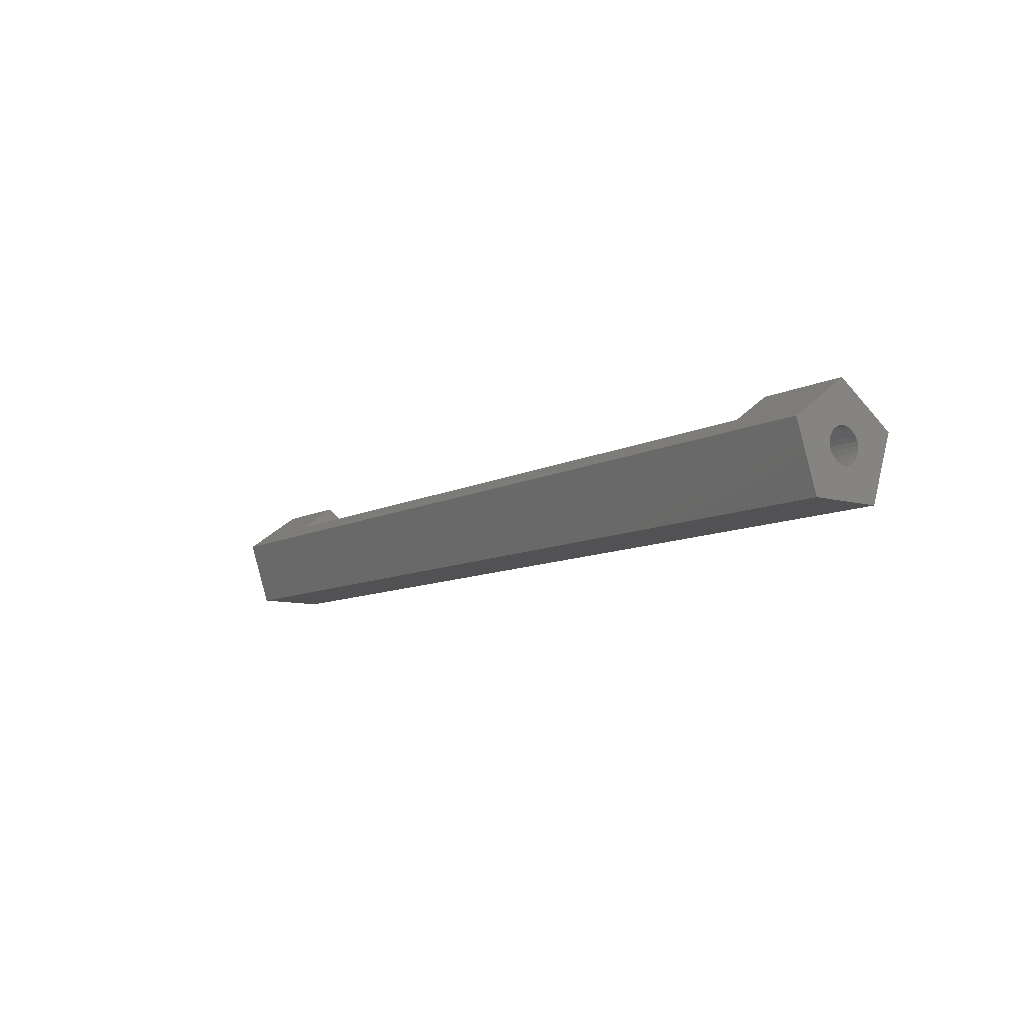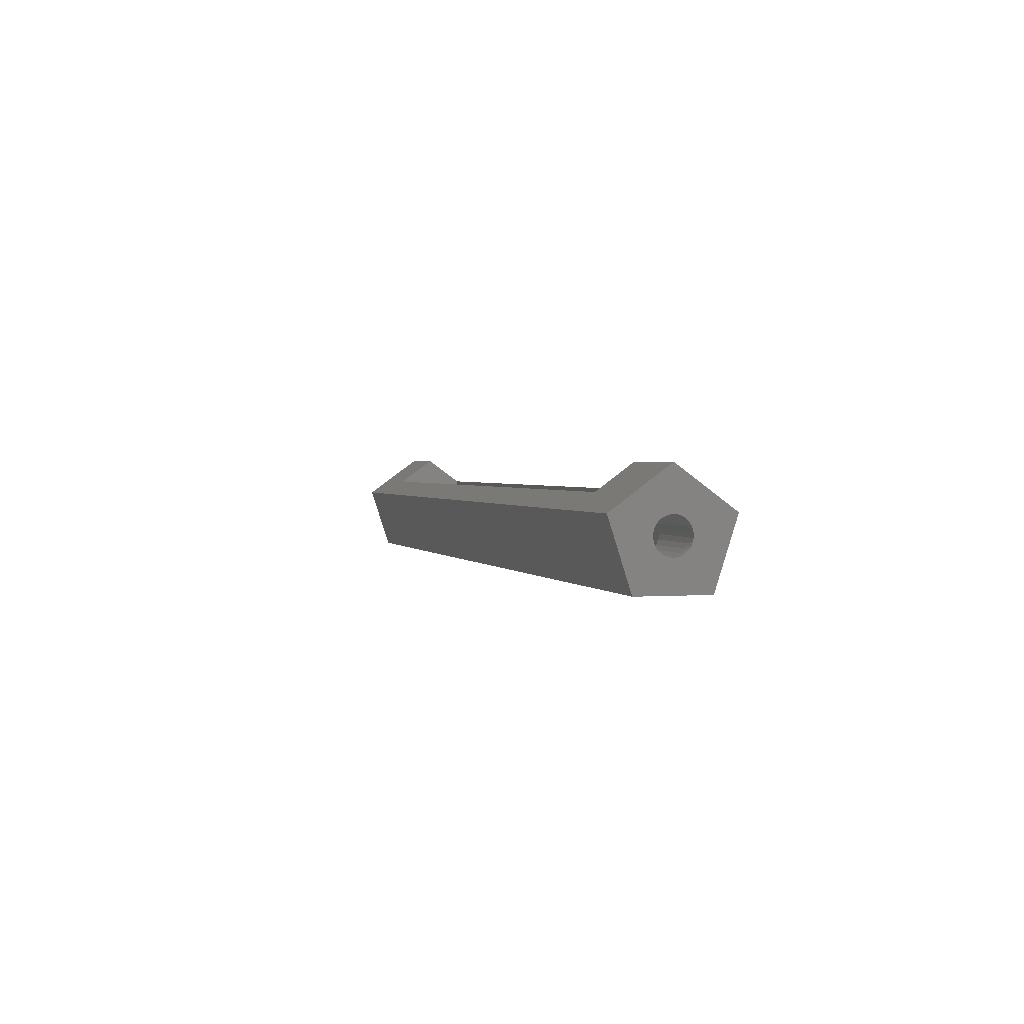
<metadata>
{"format":"stl","ext":"stl","renderer":"f3d","projection":"perspective","resolution":1024,"background":"white","views":[{"elev":-9.4,"azim":-126.5,"up":"+Z"},{"elev":1.7,"azim":-105.9,"up":"+Z"}]}
</metadata>
<code>
# stl→obj: 346 verts, 696 faces
v -1.13e-15 -30.98 1.944
v -1.13e-15 -25 6.29
v 4.316e-16 -28.7 -5.089
v -2.054e-16 -24.25 1.69
v 4.316e-16 -19.02 1.944
v 1.397e-15 -21.3 -5.089
v -4.018e-16 -26.37 1.238
v -4.108e-16 -26.09 1.497
v -3.753e-16 -26.6 0.925
v -3.323e-16 -26.76 0.5717
v -2.054e-16 -26.84 -0.1934
v -2.749e-16 -26.84 0.1934
v -1.269e-16 -26.76 -0.5717
v 4.018e-16 -23.63 -1.238
v 4.108e-16 -23.91 -1.497
v -4.294e-17 -26.6 -0.925
v 4.294e-17 -26.37 -1.238
v 1.269e-16 -26.09 -1.497
v 2.054e-16 -25.75 -1.69
v 2.749e-16 -25.38 -1.81
v 3.323e-16 -25 -1.85
v 3.753e-16 -24.62 -1.81
v 4.018e-16 -24.25 -1.69
v 3.753e-16 -23.4 -0.925
v 3.323e-16 -23.24 -0.5717
v 2.749e-16 -23.16 -0.1934
v 2.054e-16 -23.16 0.1934
v 1.269e-16 -23.24 0.5717
v 4.294e-17 -23.4 0.925
v -1.269e-16 -23.91 1.497
v -4.294e-17 -23.63 1.238
v -2.749e-16 -24.62 1.81
v -3.323e-16 -25 1.85
v -3.753e-16 -25.38 1.81
v -4.018e-16 -25.75 1.69
v 9.8 -28.75 3.565
v 100 -30.98 1.944
v 9.8 -25 6.29
v 100 -25 6.29
v 90.2 -25 6.29
v 90.2 -28.75 3.565
v 100 -28.7 -5.089
v 100 -21.3 -5.089
v 100 -19.02 1.944
v 90.2 -21.25 3.565
v 9.8 -21.25 3.565
v 0.94 -25.75 1.69
v 0.94 -26.09 1.497
v 0.94 -26.37 1.238
v 0.94 -25.38 1.81
v 0.94 -25 1.85
v 0.94 -24.62 1.81
v 0.94 -24.25 1.69
v 0.94 -23.91 1.497
v 0.94 -23.63 1.238
v 0.94 -23.4 0.925
v 0.94 -23.24 0.5717
v 0.94 -23.16 0.1934
v 0.94 -23.16 -0.1934
v 0.94 -23.24 -0.5717
v 0.94 -23.4 -0.925
v 0.94 -23.63 -1.238
v 0.94 -23.91 -1.497
v 0.94 -24.25 -1.69
v 0.94 -24.62 -1.81
v 0.94 -25 -1.85
v 0.94 -25.38 -1.81
v 0.94 -25.75 -1.69
v 0.94 -26.09 -1.497
v 0.94 -26.37 -1.238
v 0.94 -26.6 -0.925
v 0.94 -26.76 -0.5717
v 0.94 -26.84 -0.1934
v 0.94 -26.84 0.1934
v 0.94 -26.76 0.5717
v 0.94 -26.6 0.925
v 9.8 -28.73 0
v 9.8 -26.82 -1.639
v 9.8 -27.12 -1.225
v 9.8 -27.44 -0.2561
v 9.8 -27.33 -0.7571
v 9.8 -26.56 -1.875
v 9.8 -28.75 -1.875
v 9.8 -27.79 2.509
v 9.8 -28.25 1.875
v 9.8 -27.44 0
v 9.8 -28.73 0.392
v 9.8 -28.57 1.159
v 9.8 -27.2 3.034
v 9.8 -26.53 3.426
v 9.8 -25.78 3.668
v 9.8 -25 3.75
v 9.8 -24.22 3.668
v 9.8 -23.47 3.426
v 9.8 -22.8 3.034
v 9.8 -22.21 2.509
v 9.8 -21.75 1.875
v 9.8 -21.43 1.159
v 9.8 -21.27 0.392
v 9.8 -21.27 0
v 9.8 -21.25 -1.875
v 9.8 -22.67 -0.7571
v 9.8 -22.88 -1.225
v 9.8 -22.56 -0.2561
v 9.8 -23.18 -1.639
v 9.8 -23.44 -1.875
v 9.8 -22.56 0
v 90.2 -28.75 -1.875
v 90.2 -27.44 0
v 90.2 -28.73 0
v 90.2 -25.78 3.668
v 90.2 -22.8 3.034
v 90.2 -21.27 0
v 90.2 -21.25 -1.875
v 90.2 -22.21 2.509
v 90.2 -23.44 -1.875
v 90.2 -23.18 -1.639
v 90.2 -22.67 -0.7571
v 90.2 -22.56 -0.2561
v 90.2 -22.88 -1.225
v 90.2 -22.56 0
v 90.2 -21.27 0.392
v 90.2 -21.43 1.159
v 90.2 -21.75 1.875
v 90.2 -23.47 3.426
v 90.2 -25 3.75
v 90.2 -24.22 3.668
v 90.2 -26.53 3.426
v 90.2 -28.25 1.875
v 90.2 -27.79 2.509
v 90.2 -27.2 3.034
v 90.2 -28.57 1.159
v 90.2 -28.73 0.392
v 90.2 -27.44 -0.2561
v 90.2 -27.33 -0.7571
v 90.2 -27.12 -1.225
v 90.2 -26.82 -1.639
v 90.2 -26.56 -1.875
v 100 -26.76 0.5717
v 100 -26.6 0.925
v 100 -26.09 1.497
v 100 -26.37 1.238
v 100 -26.84 -0.1934
v 100 -26.84 0.1934
v 100 -25.75 1.69
v 100 -25.38 1.81
v 100 -25 1.85
v 100 -23.63 -1.238
v 100 -23.91 -1.497
v 100 -24.62 1.81
v 100 -24.25 1.69
v 100 -23.91 1.497
v 100 -23.63 1.238
v 100 -23.4 0.925
v 100 -23.24 0.5717
v 100 -23.16 0.1934
v 100 -23.16 -0.1934
v 100 -23.24 -0.5717
v 100 -23.4 -0.925
v 100 -24.25 -1.69
v 100 -24.62 -1.81
v 100 -25 -1.85
v 100 -25.38 -1.81
v 100 -25.75 -1.69
v 100 -26.09 -1.497
v 100 -26.37 -1.238
v 100 -26.6 -0.925
v 100 -26.76 -0.5717
v 0.94 -25.51 2.396
v 0.94 -26 2.238
v 0.94 -26.44 1.982
v 0.94 -27.12 1.225
v 0.94 -26.82 1.639
v 0.94 -27.33 0.7571
v 0.94 -27.44 0.2561
v 0.94 -27.44 -0.2561
v 0.94 -27.33 -0.7571
v 0.94 -27.12 -1.225
v 0.94 -26.82 -1.639
v 0.94 -26.44 -1.982
v 0.94 -26 -2.238
v 0.94 -25.51 -2.396
v 0.94 -22.67 -0.7571
v 0.94 -22.67 0.7571
v 0.94 -22.56 0.2561
v 0.94 -23.18 1.639
v 0.94 -22.88 1.225
v 0.94 -23.56 1.982
v 0.94 -24 2.238
v 0.94 -24.49 2.396
v 0.94 -25 2.45
v 0.94 -22.88 -1.225
v 0.94 -22.56 -0.2561
v 0.94 -23.18 -1.639
v 0.94 -23.56 -1.982
v 0.94 -24 -2.238
v 0.94 -24.49 -2.396
v 0.94 -25 -2.45
v 9.8 -26.44 -1.982
v 90.2 -21.75 -1.875
v 74.7 -21.75 -1.875
v 74.7 -28.25 -1.875
v 90.2 -28.25 -1.875
v 25.3 -28.25 -1.875
v 25.3 -21.75 -1.875
v 9.8 -28.25 -1.875
v 9.8 -21.75 -1.875
v 9.8 -23.56 -1.982
v 9.8 -22.56 0.2561
v 9.8 -26.44 1.982
v 9.8 -26 2.238
v 9.8 -25.51 2.396
v 9.8 -27.44 0.2561
v 9.8 -27.33 0.7571
v 9.8 -27.12 1.225
v 9.8 -26.82 1.639
v 9.8 -24.49 2.396
v 9.8 -25 2.45
v 9.8 -24 2.238
v 9.8 -23.56 1.982
v 9.8 -23.18 1.639
v 9.8 -22.88 1.225
v 9.8 -22.67 0.7571
v 99.06 -26.44 -1.982
v 90.2 -26.44 -1.982
v 99.06 -26.82 -1.639
v 99.06 -27.12 -1.225
v 99.06 -27.33 -0.7571
v 99.06 -27.44 -0.2561
v 90.2 -27.44 0.2561
v 99.06 -27.44 0.2561
v 90.2 -25.51 2.396
v 90.2 -24.49 2.396
v 90.2 -24 2.238
v 90.2 -23.18 1.639
v 90.2 -22.88 1.225
v 90.2 -22.67 0.7571
v 90.2 -22.56 0.2561
v 90.2 -23.56 1.982
v 90.2 -25 2.45
v 90.2 -26 2.238
v 90.2 -26.82 1.639
v 90.2 -26.44 1.982
v 90.2 -27.12 1.225
v 90.2 -27.33 0.7571
v 99.06 -22.56 -0.2561
v 99.06 -22.56 0.2561
v 99.06 -22.67 -0.7571
v 99.06 -22.88 -1.225
v 99.06 -23.18 -1.639
v 90.2 -23.56 -1.982
v 99.06 -23.56 -1.982
v 99.06 -26.37 1.238
v 99.06 -26.09 1.497
v 99.06 -26.6 0.925
v 99.06 -26.76 0.5717
v 99.06 -26.84 0.1934
v 99.06 -26.84 -0.1934
v 99.06 -26.76 -0.5717
v 99.06 -26.6 -0.925
v 99.06 -26.37 -1.238
v 99.06 -26.09 -1.497
v 99.06 -25.75 -1.69
v 99.06 -25.38 -1.81
v 99.06 -25 -1.85
v 99.06 -24.62 -1.81
v 99.06 -24.25 -1.69
v 99.06 -23.91 -1.497
v 99.06 -23.63 -1.238
v 99.06 -23.4 -0.925
v 99.06 -23.24 -0.5717
v 99.06 -23.16 -0.1934
v 99.06 -23.16 0.1934
v 99.06 -23.24 0.5717
v 99.06 -23.4 0.925
v 99.06 -23.63 1.238
v 99.06 -23.91 1.497
v 99.06 -24.25 1.69
v 99.06 -24.62 1.81
v 99.06 -25 1.85
v 99.06 -25.38 1.81
v 99.06 -25.75 1.69
v 9.8 -24 -2.238
v 9.8 -24.49 -2.396
v 9.8 -25 -2.45
v 9.8 -25.51 -2.396
v 9.8 -26 -2.238
v 9.8 -27.79 -2.509
v 9.8 -26.53 -3.426
v 9.8 -27.2 -3.034
v 9.8 -25.78 -3.668
v 9.8 -25 -3.75
v 9.8 -24.22 -3.668
v 9.8 -23.47 -3.426
v 9.8 -22.8 -3.034
v 9.8 -22.21 -2.509
v 25.3 -27.79 -2.509
v 25.3 -22.21 -2.509
v 25.3 -22.8 -3.034
v 25.3 -23.47 -3.426
v 25.3 -24.22 -3.668
v 25.3 -25 -3.75
v 25.3 -25.78 -3.668
v 25.3 -26.53 -3.426
v 25.3 -27.2 -3.034
v 90.2 -26.53 -3.426
v 90.2 -27.2 -3.034
v 90.2 -25.78 -3.668
v 90.2 -27.79 -2.509
v 90.2 -26 -2.238
v 90.2 -25.51 -2.396
v 90.2 -25 -2.45
v 90.2 -24.49 -2.396
v 90.2 -24 -2.238
v 90.2 -22.21 -2.509
v 90.2 -22.8 -3.034
v 90.2 -23.47 -3.426
v 90.2 -24.22 -3.668
v 90.2 -25 -3.75
v 74.7 -22.21 -2.509
v 74.7 -25.78 -3.668
v 74.7 -25 -3.75
v 74.7 -24.22 -3.668
v 74.7 -22.8 -3.034
v 74.7 -23.47 -3.426
v 74.7 -27.79 -2.509
v 74.7 -27.2 -3.034
v 74.7 -26.53 -3.426
v 99.06 -25 -2.45
v 99.06 -25.51 -2.396
v 99.06 -24.49 -2.396
v 99.06 -26 -2.238
v 99.06 -27.33 0.7571
v 99.06 -27.12 1.225
v 99.06 -26.82 1.639
v 99.06 -26.44 1.982
v 99.06 -26 2.238
v 99.06 -25.51 2.396
v 99.06 -25 2.45
v 99.06 -24.49 2.396
v 99.06 -24 2.238
v 99.06 -23.56 1.982
v 99.06 -23.18 1.639
v 99.06 -22.88 1.225
v 99.06 -22.67 0.7571
v 99.06 -24 -2.238
f 1 2 3
f 4 2 5
f 3 5 6
f 7 2 8
f 9 2 7
f 10 2 9
f 3 2 10
f 11 3 12
f 13 3 11
f 14 5 15
f 3 13 16
f 3 16 17
f 3 17 18
f 3 18 19
f 3 19 20
f 3 20 21
f 3 21 22
f 3 22 23
f 3 23 15
f 3 15 5
f 24 5 14
f 25 5 24
f 26 5 25
f 27 5 26
f 28 5 27
f 29 5 28
f 4 5 30
f 29 31 5
f 31 30 5
f 32 2 4
f 33 2 32
f 34 2 33
f 35 2 34
f 8 2 35
f 12 3 10
f 36 1 37
f 36 38 2
f 39 40 37
f 40 41 37
f 2 1 36
f 41 36 37
f 37 1 3
f 42 37 3
f 3 6 42
f 42 6 43
f 5 44 6
f 6 44 43
f 5 2 38
f 45 5 46
f 46 5 38
f 44 5 45
f 39 45 40
f 44 45 39
f 47 48 35
f 35 48 8
f 49 7 48
f 48 7 8
f 50 47 34
f 34 47 35
f 51 50 33
f 33 50 34
f 52 51 32
f 32 51 33
f 53 52 4
f 4 52 32
f 54 53 30
f 30 53 4
f 55 54 31
f 31 54 30
f 29 56 55
f 31 29 55
f 28 57 56
f 29 28 56
f 27 58 57
f 28 27 57
f 26 59 58
f 27 26 58
f 25 60 59
f 26 25 59
f 24 61 60
f 25 24 60
f 14 62 61
f 24 14 61
f 15 63 62
f 14 15 62
f 64 63 15
f 23 64 15
f 65 64 23
f 22 65 23
f 66 65 22
f 21 66 22
f 67 66 21
f 20 67 21
f 68 67 20
f 19 68 20
f 69 68 19
f 18 69 19
f 70 69 18
f 17 70 18
f 70 17 71
f 71 17 16
f 71 16 72
f 72 16 13
f 72 13 73
f 73 13 11
f 73 11 74
f 74 11 12
f 74 12 75
f 75 12 10
f 75 10 76
f 76 10 9
f 76 9 49
f 49 9 7
f 77 78 79
f 80 77 81
f 81 77 79
f 82 78 77
f 77 83 82
f 84 36 85
f 86 77 80
f 87 36 77
f 88 36 87
f 85 36 88
f 89 38 84
f 90 38 89
f 91 38 90
f 92 38 91
f 93 46 92
f 94 46 93
f 95 46 94
f 96 46 95
f 97 46 96
f 98 46 97
f 99 46 98
f 100 101 99
f 102 103 100
f 104 102 100
f 103 105 100
f 105 106 100
f 106 101 100
f 101 46 99
f 46 38 92
f 38 36 84
f 36 83 77
f 100 107 104
f 41 108 36
f 36 108 83
f 109 108 110
f 111 41 40
f 112 40 45
f 113 45 114
f 112 45 115
f 116 117 114
f 113 118 119
f 117 120 114
f 113 119 121
f 120 118 114
f 122 45 113
f 118 113 114
f 123 45 122
f 115 45 124
f 124 45 123
f 125 40 112
f 111 40 126
f 127 40 125
f 126 40 127
f 128 41 111
f 129 41 130
f 131 41 128
f 130 41 131
f 132 41 129
f 133 41 132
f 108 41 133
f 108 133 110
f 108 109 134
f 108 134 135
f 108 135 136
f 108 136 137
f 108 137 138
f 39 37 42
f 44 39 43
f 139 39 42
f 139 140 39
f 141 39 142
f 143 144 42
f 145 39 141
f 146 39 145
f 147 39 146
f 148 149 43
f 150 39 147
f 151 39 150
f 152 39 151
f 153 39 152
f 154 39 153
f 155 39 154
f 156 157 43
f 43 39 155
f 157 158 43
f 159 148 43
f 149 160 43
f 43 160 42
f 160 161 42
f 161 162 42
f 162 163 42
f 163 164 42
f 164 165 42
f 165 166 42
f 166 167 42
f 167 168 42
f 168 143 42
f 144 139 42
f 142 39 140
f 155 156 43
f 158 159 43
f 114 45 46
f 101 114 46
f 169 170 171
f 172 169 173
f 173 169 171
f 174 169 172
f 175 169 174
f 49 169 175
f 75 76 176
f 73 74 177
f 72 73 178
f 70 71 179
f 69 70 180
f 68 69 181
f 67 68 182
f 47 50 169
f 59 60 183
f 54 55 184
f 56 57 185
f 186 169 187
f 188 169 186
f 189 169 188
f 190 169 189
f 191 169 190
f 60 61 192
f 48 47 169
f 57 58 193
f 187 169 53
f 187 54 184
f 187 53 54
f 184 55 185
f 55 56 185
f 185 57 193
f 52 53 169
f 193 58 183
f 58 59 183
f 183 60 192
f 49 48 169
f 192 61 194
f 51 52 169
f 194 62 195
f 195 63 196
f 196 64 197
f 64 65 197
f 197 66 198
f 198 67 182
f 182 68 181
f 181 69 180
f 180 70 179
f 179 71 178
f 71 72 178
f 178 73 177
f 177 74 176
f 74 75 176
f 176 76 175
f 76 49 175
f 61 62 194
f 62 63 195
f 63 64 196
f 65 66 197
f 66 67 198
f 50 51 169
f 180 82 199
f 78 82 180
f 179 78 180
f 200 114 201
f 202 108 203
f 203 108 138
f 204 108 202
f 205 202 201
f 206 83 108
f 207 205 101
f 116 114 200
f 114 101 201
f 101 106 207
f 101 205 201
f 204 206 108
f 82 83 206
f 205 204 202
f 195 208 106
f 105 195 106
f 194 195 105
f 194 105 103
f 192 194 103
f 192 103 102
f 183 192 102
f 183 102 104
f 193 183 104
f 193 104 107
f 185 193 209
f 209 193 107
f 93 92 91
f 89 93 90
f 90 93 91
f 84 93 89
f 85 93 84
f 88 93 85
f 87 93 88
f 210 93 87
f 211 212 93
f 86 213 77
f 213 214 77
f 214 215 77
f 77 216 87
f 216 210 87
f 210 211 93
f 217 93 218
f 219 93 217
f 220 93 219
f 221 93 220
f 222 93 221
f 100 93 222
f 100 222 223
f 100 223 209
f 100 209 107
f 99 93 100
f 98 93 99
f 97 93 98
f 96 93 97
f 95 93 96
f 94 93 95
f 212 218 93
f 215 216 77
f 86 80 213
f 213 80 176
f 213 176 175
f 81 177 80
f 80 177 176
f 79 178 81
f 81 178 177
f 78 179 79
f 79 179 178
f 224 225 138
f 137 224 138
f 226 224 137
f 136 227 137
f 137 227 226
f 135 228 136
f 136 228 227
f 134 229 135
f 135 229 228
f 134 109 229
f 229 109 230
f 229 230 231
f 132 129 133
f 133 129 130
f 133 130 131
f 133 131 128
f 133 128 111
f 133 111 126
f 133 126 127
f 232 127 125
f 233 125 112
f 234 112 115
f 235 115 124
f 236 124 123
f 237 123 122
f 238 122 113
f 237 122 238
f 236 123 237
f 235 124 236
f 239 115 235
f 234 115 239
f 233 112 234
f 240 125 233
f 232 125 240
f 241 127 232
f 242 133 243
f 243 127 241
f 133 127 243
f 244 133 242
f 245 133 244
f 230 133 245
f 133 230 109
f 133 109 110
f 238 113 121
f 121 119 246
f 238 121 247
f 247 121 246
f 119 118 248
f 246 119 248
f 118 120 249
f 248 118 249
f 120 117 250
f 249 120 250
f 116 251 252
f 250 116 252
f 117 116 250
f 253 254 142
f 142 254 141
f 255 253 140
f 140 253 142
f 256 255 139
f 139 255 140
f 257 256 144
f 144 256 139
f 258 257 143
f 143 257 144
f 259 258 168
f 168 258 143
f 260 259 167
f 167 259 168
f 261 260 166
f 166 260 167
f 165 262 261
f 166 165 261
f 164 263 262
f 165 164 262
f 163 264 263
f 164 163 263
f 162 265 264
f 163 162 264
f 266 265 162
f 161 266 162
f 267 266 161
f 160 267 161
f 268 267 160
f 149 268 160
f 269 268 149
f 148 269 149
f 270 269 148
f 159 270 148
f 271 270 159
f 158 271 159
f 272 271 158
f 157 272 158
f 273 272 157
f 156 273 157
f 274 273 156
f 155 274 156
f 275 274 155
f 154 275 155
f 276 275 154
f 153 276 154
f 276 153 277
f 277 153 152
f 277 152 278
f 278 152 151
f 278 151 279
f 279 151 150
f 279 150 280
f 280 150 147
f 281 280 146
f 146 280 147
f 282 281 145
f 145 281 146
f 254 282 141
f 141 282 145
f 211 170 212
f 212 170 169
f 212 169 218
f 218 169 191
f 217 218 190
f 190 218 191
f 219 217 189
f 189 217 190
f 220 219 188
f 188 219 189
f 221 220 186
f 186 220 188
f 187 222 221
f 186 187 221
f 184 223 222
f 187 184 222
f 185 209 223
f 184 185 223
f 196 283 208
f 195 196 208
f 197 284 283
f 196 197 283
f 198 285 284
f 197 198 284
f 286 285 198
f 182 286 198
f 287 286 182
f 181 287 182
f 199 287 181
f 180 199 181
f 213 175 214
f 214 175 174
f 214 174 215
f 215 174 172
f 215 172 216
f 216 172 173
f 216 173 210
f 210 173 171
f 210 171 211
f 211 171 170
f 82 206 288
f 289 82 290
f 290 82 288
f 291 82 289
f 292 82 291
f 199 82 292
f 287 199 293
f 286 287 294
f 284 285 295
f 207 106 296
f 106 208 296
f 208 283 296
f 296 284 295
f 295 285 294
f 285 286 294
f 294 287 293
f 293 199 292
f 283 284 296
f 297 288 204
f 204 288 206
f 298 299 205
f 205 299 300
f 205 300 301
f 205 301 302
f 205 302 303
f 205 303 304
f 205 304 305
f 205 305 297
f 205 297 204
f 296 298 205
f 207 296 205
f 306 307 308
f 308 307 309
f 308 309 203
f 308 203 138
f 308 138 225
f 308 225 310
f 310 311 308
f 311 312 308
f 312 313 308
f 313 314 308
f 314 251 308
f 251 116 200
f 251 200 308
f 308 200 315
f 308 315 316
f 308 316 317
f 308 317 318
f 308 318 319
f 201 320 315
f 200 201 315
f 321 322 323
f 324 321 325
f 325 321 323
f 320 321 324
f 201 321 320
f 202 321 201
f 326 321 202
f 327 321 326
f 328 321 327
f 326 202 309
f 309 202 203
f 329 330 331
f 331 330 332
f 331 332 224
f 331 224 226
f 331 226 227
f 262 227 228
f 260 228 229
f 259 229 231
f 257 231 333
f 256 333 334
f 255 334 335
f 253 335 336
f 254 336 337
f 281 337 338
f 280 338 339
f 279 339 340
f 278 340 341
f 277 341 342
f 276 342 343
f 274 343 344
f 273 344 345
f 271 345 247
f 270 247 246
f 331 246 248
f 331 248 249
f 331 249 250
f 331 250 252
f 331 252 346
f 265 331 264
f 266 331 265
f 267 331 266
f 268 331 267
f 269 331 268
f 271 247 270
f 331 269 246
f 269 270 246
f 272 345 271
f 273 345 272
f 275 343 274
f 276 343 275
f 274 344 273
f 281 338 280
f 282 337 281
f 280 339 279
f 279 340 278
f 278 341 277
f 277 342 276
f 258 231 257
f 259 231 258
f 257 333 256
f 261 228 260
f 262 228 261
f 263 227 262
f 331 227 263
f 260 229 259
f 264 331 263
f 256 334 255
f 255 335 253
f 253 336 254
f 254 337 282
f 332 310 225
f 224 332 225
f 230 245 231
f 231 245 333
f 245 244 333
f 333 244 334
f 244 242 334
f 334 242 335
f 242 243 335
f 335 243 336
f 243 241 336
f 336 241 337
f 241 232 337
f 337 232 338
f 232 240 338
f 338 240 339
f 233 340 240
f 240 340 339
f 234 341 233
f 233 341 340
f 239 342 234
f 234 342 341
f 235 343 239
f 239 343 342
f 235 236 344
f 343 235 344
f 236 237 345
f 344 236 345
f 237 238 247
f 345 237 247
f 251 314 346
f 252 251 346
f 295 299 298
f 296 295 298
f 294 300 299
f 295 294 299
f 293 301 300
f 294 293 300
f 292 302 301
f 293 292 301
f 303 302 292
f 291 303 292
f 304 303 291
f 289 304 291
f 305 304 289
f 290 305 289
f 297 305 290
f 288 297 290
f 308 321 328
f 306 308 328
f 319 322 321
f 308 319 321
f 323 322 319
f 318 323 319
f 325 323 318
f 317 325 318
f 324 325 317
f 316 324 317
f 320 324 316
f 315 320 316
f 314 313 331
f 346 314 331
f 313 312 329
f 331 313 329
f 329 312 311
f 330 329 311
f 330 311 310
f 332 330 310
f 307 327 326
f 309 307 326
f 306 328 327
f 307 306 327

</code>
